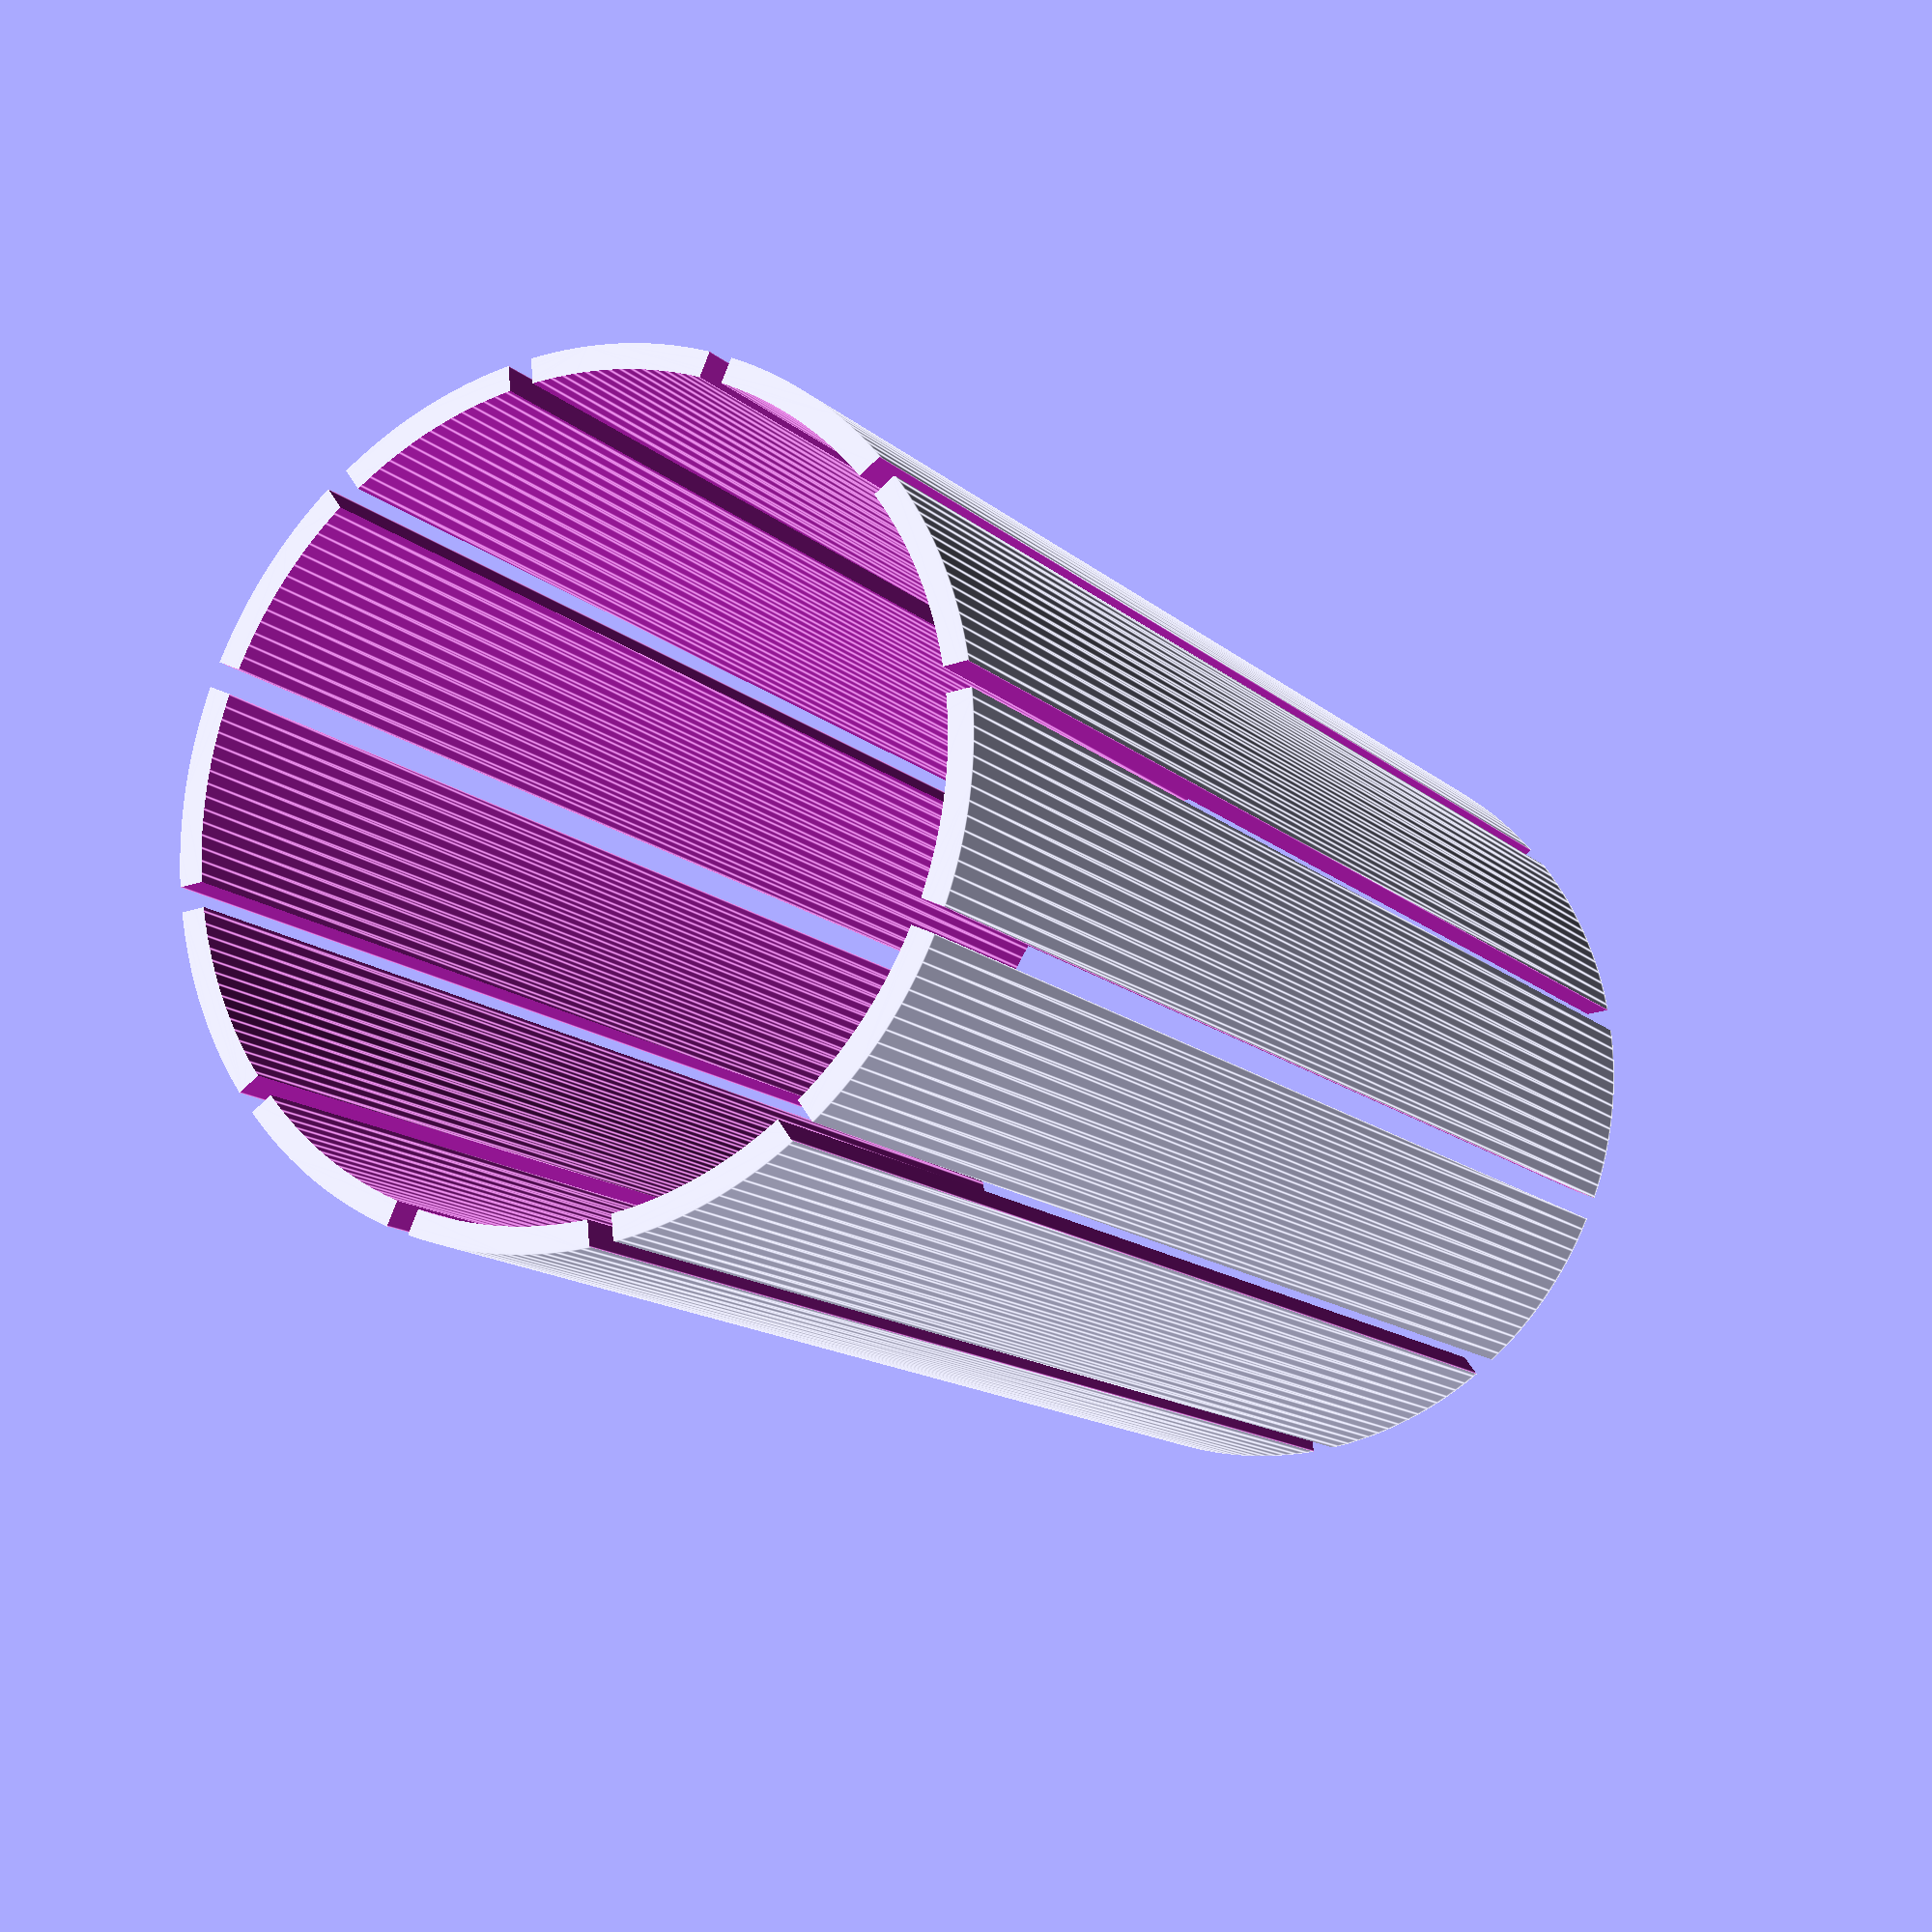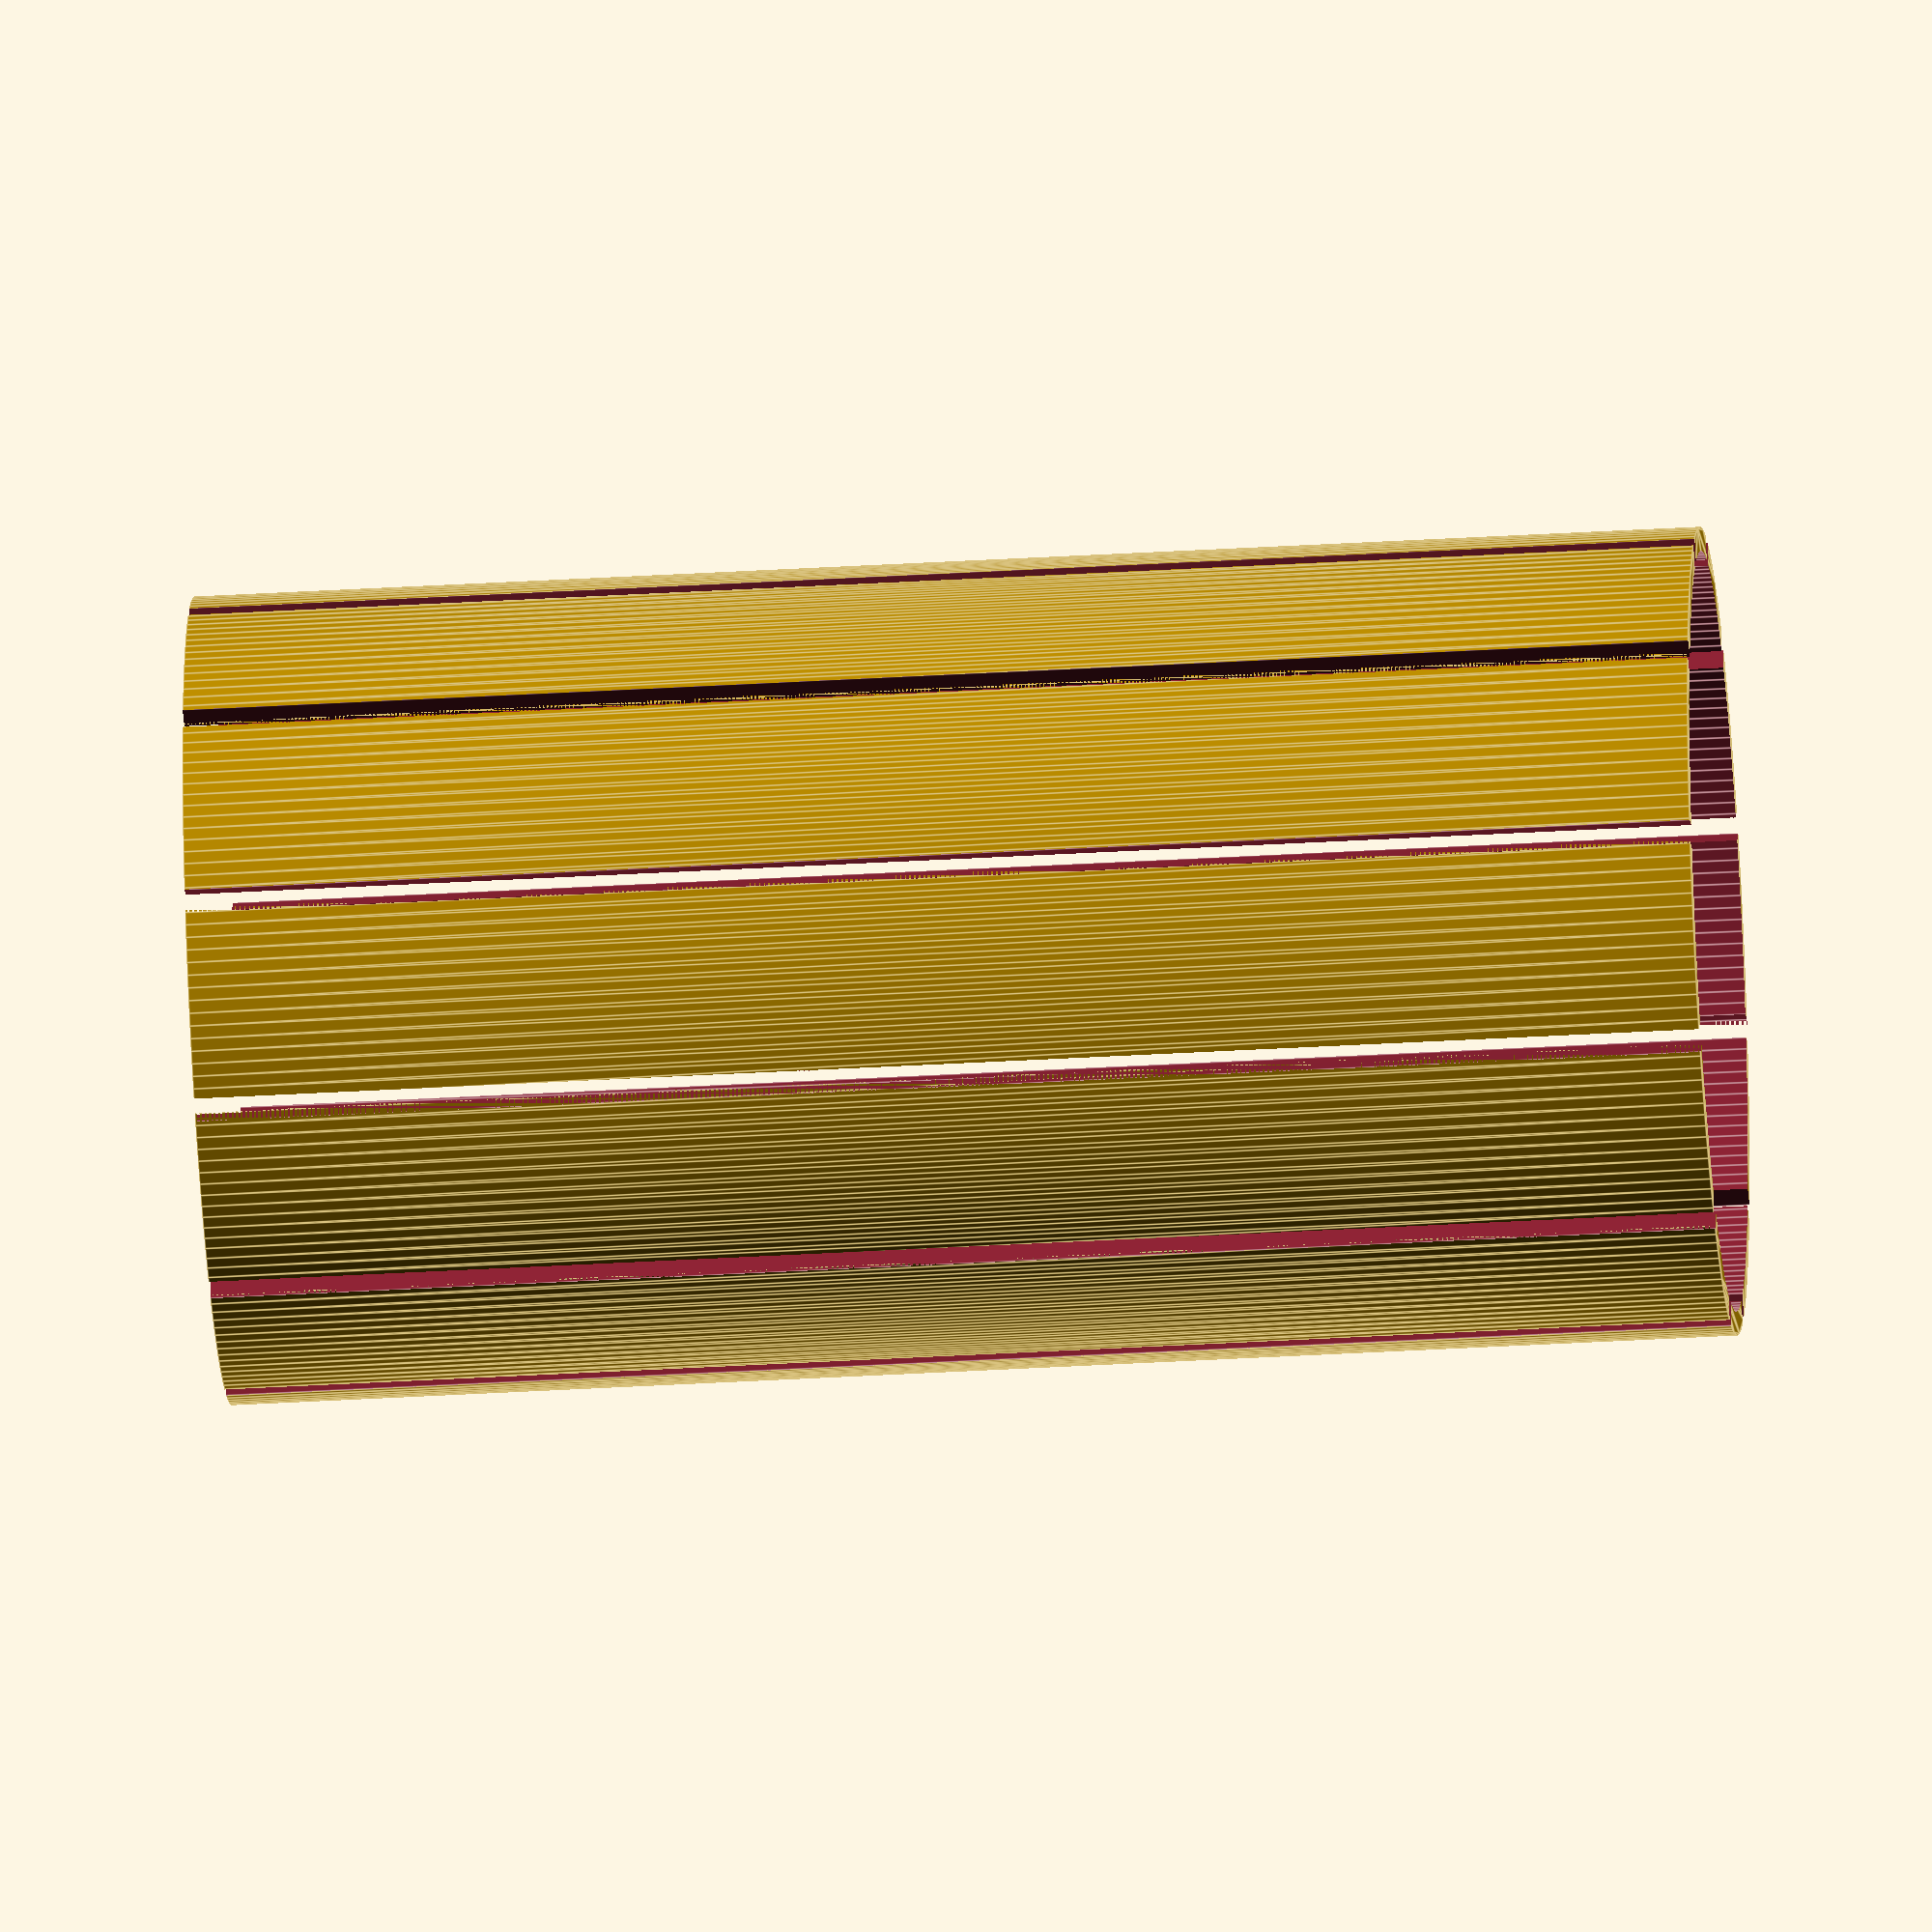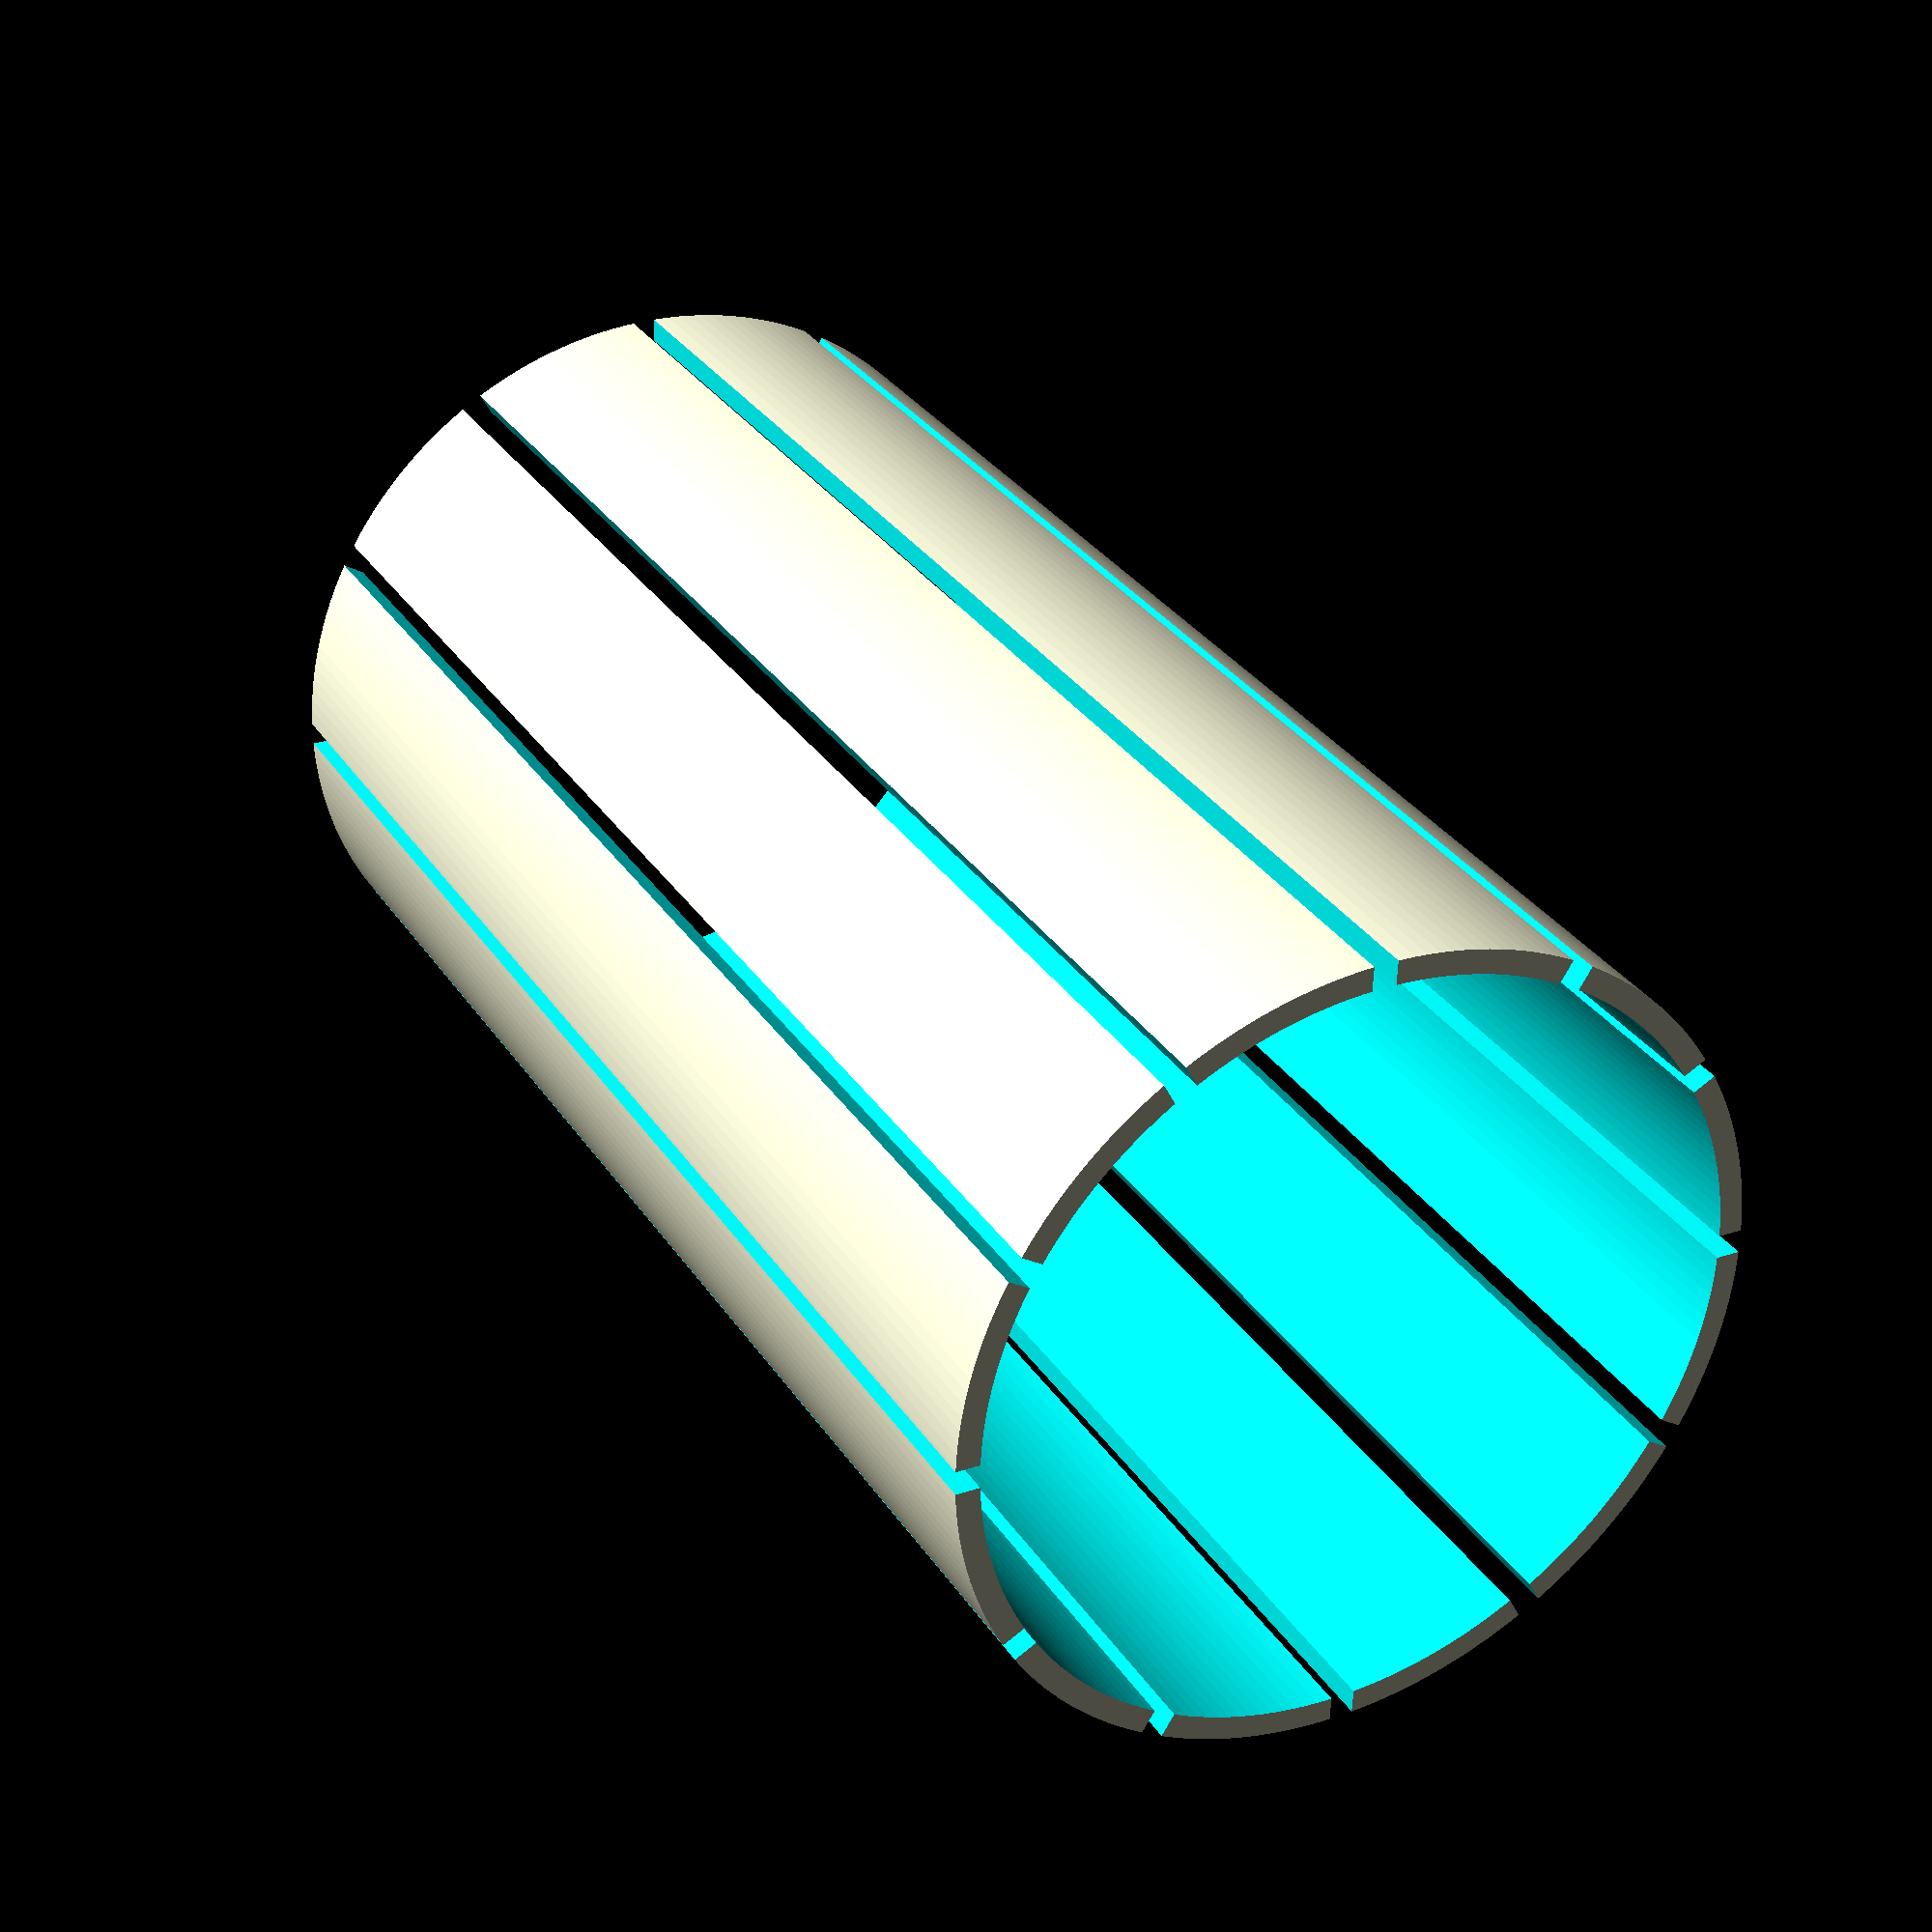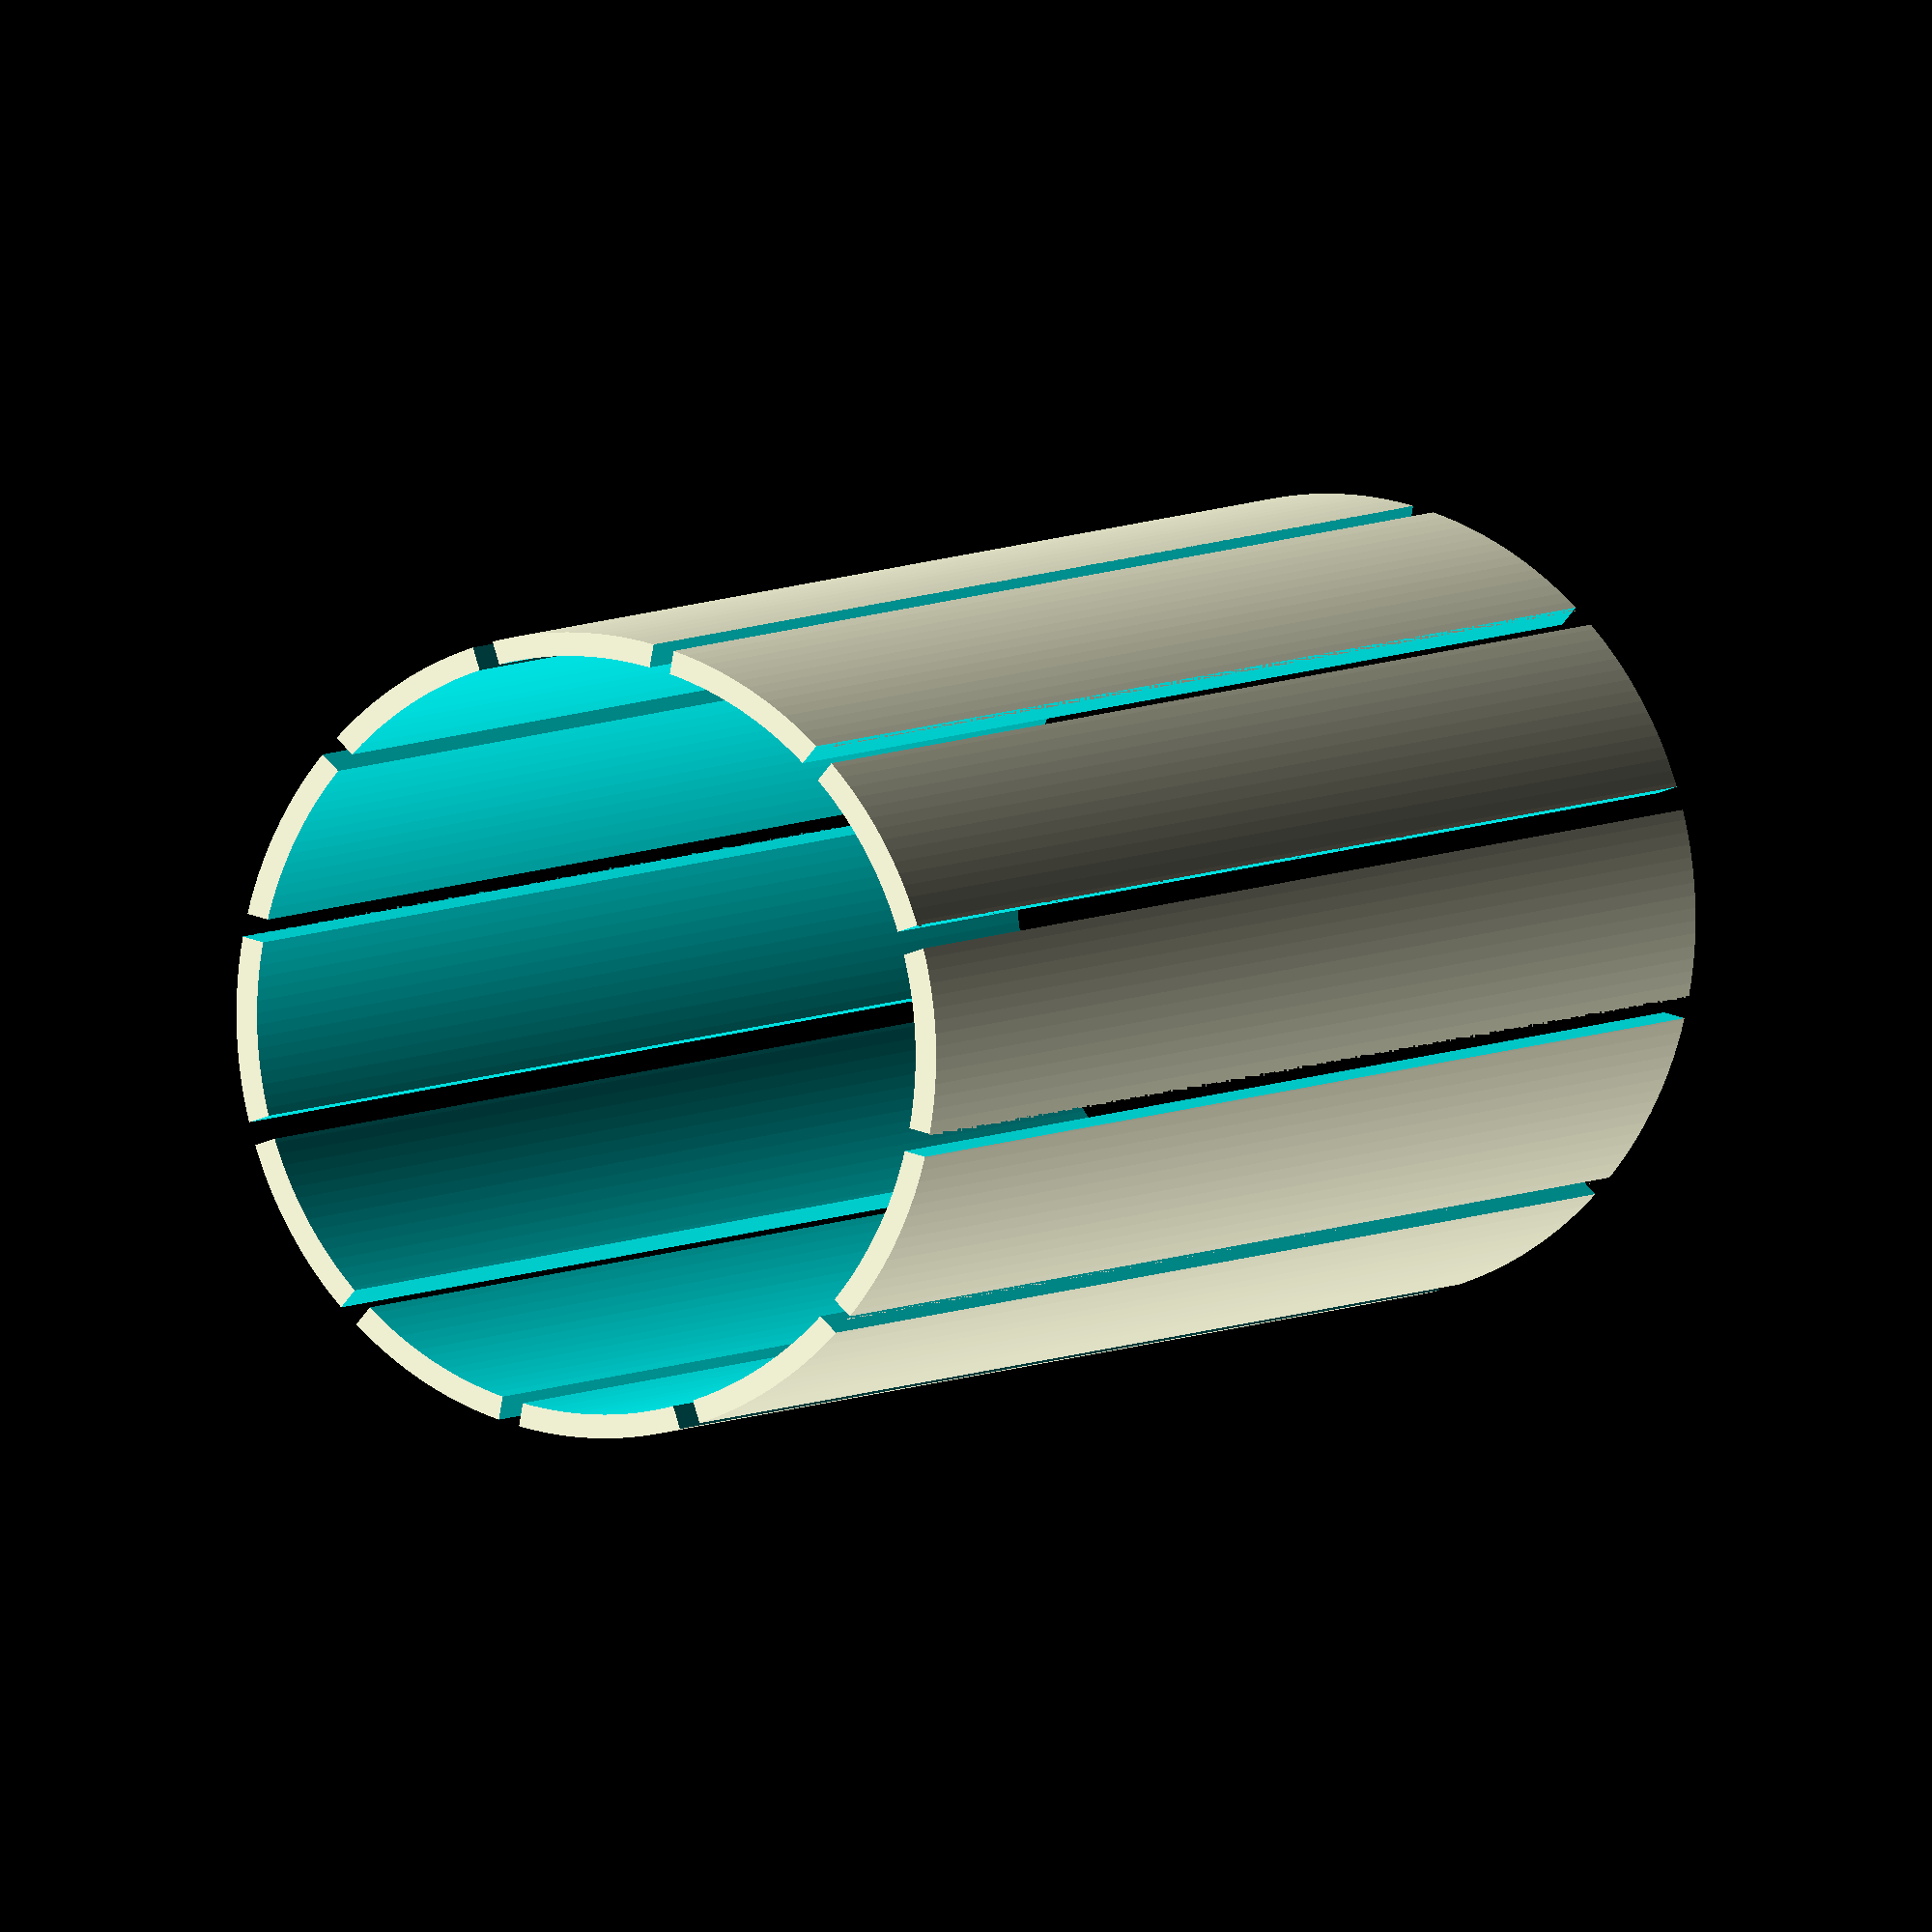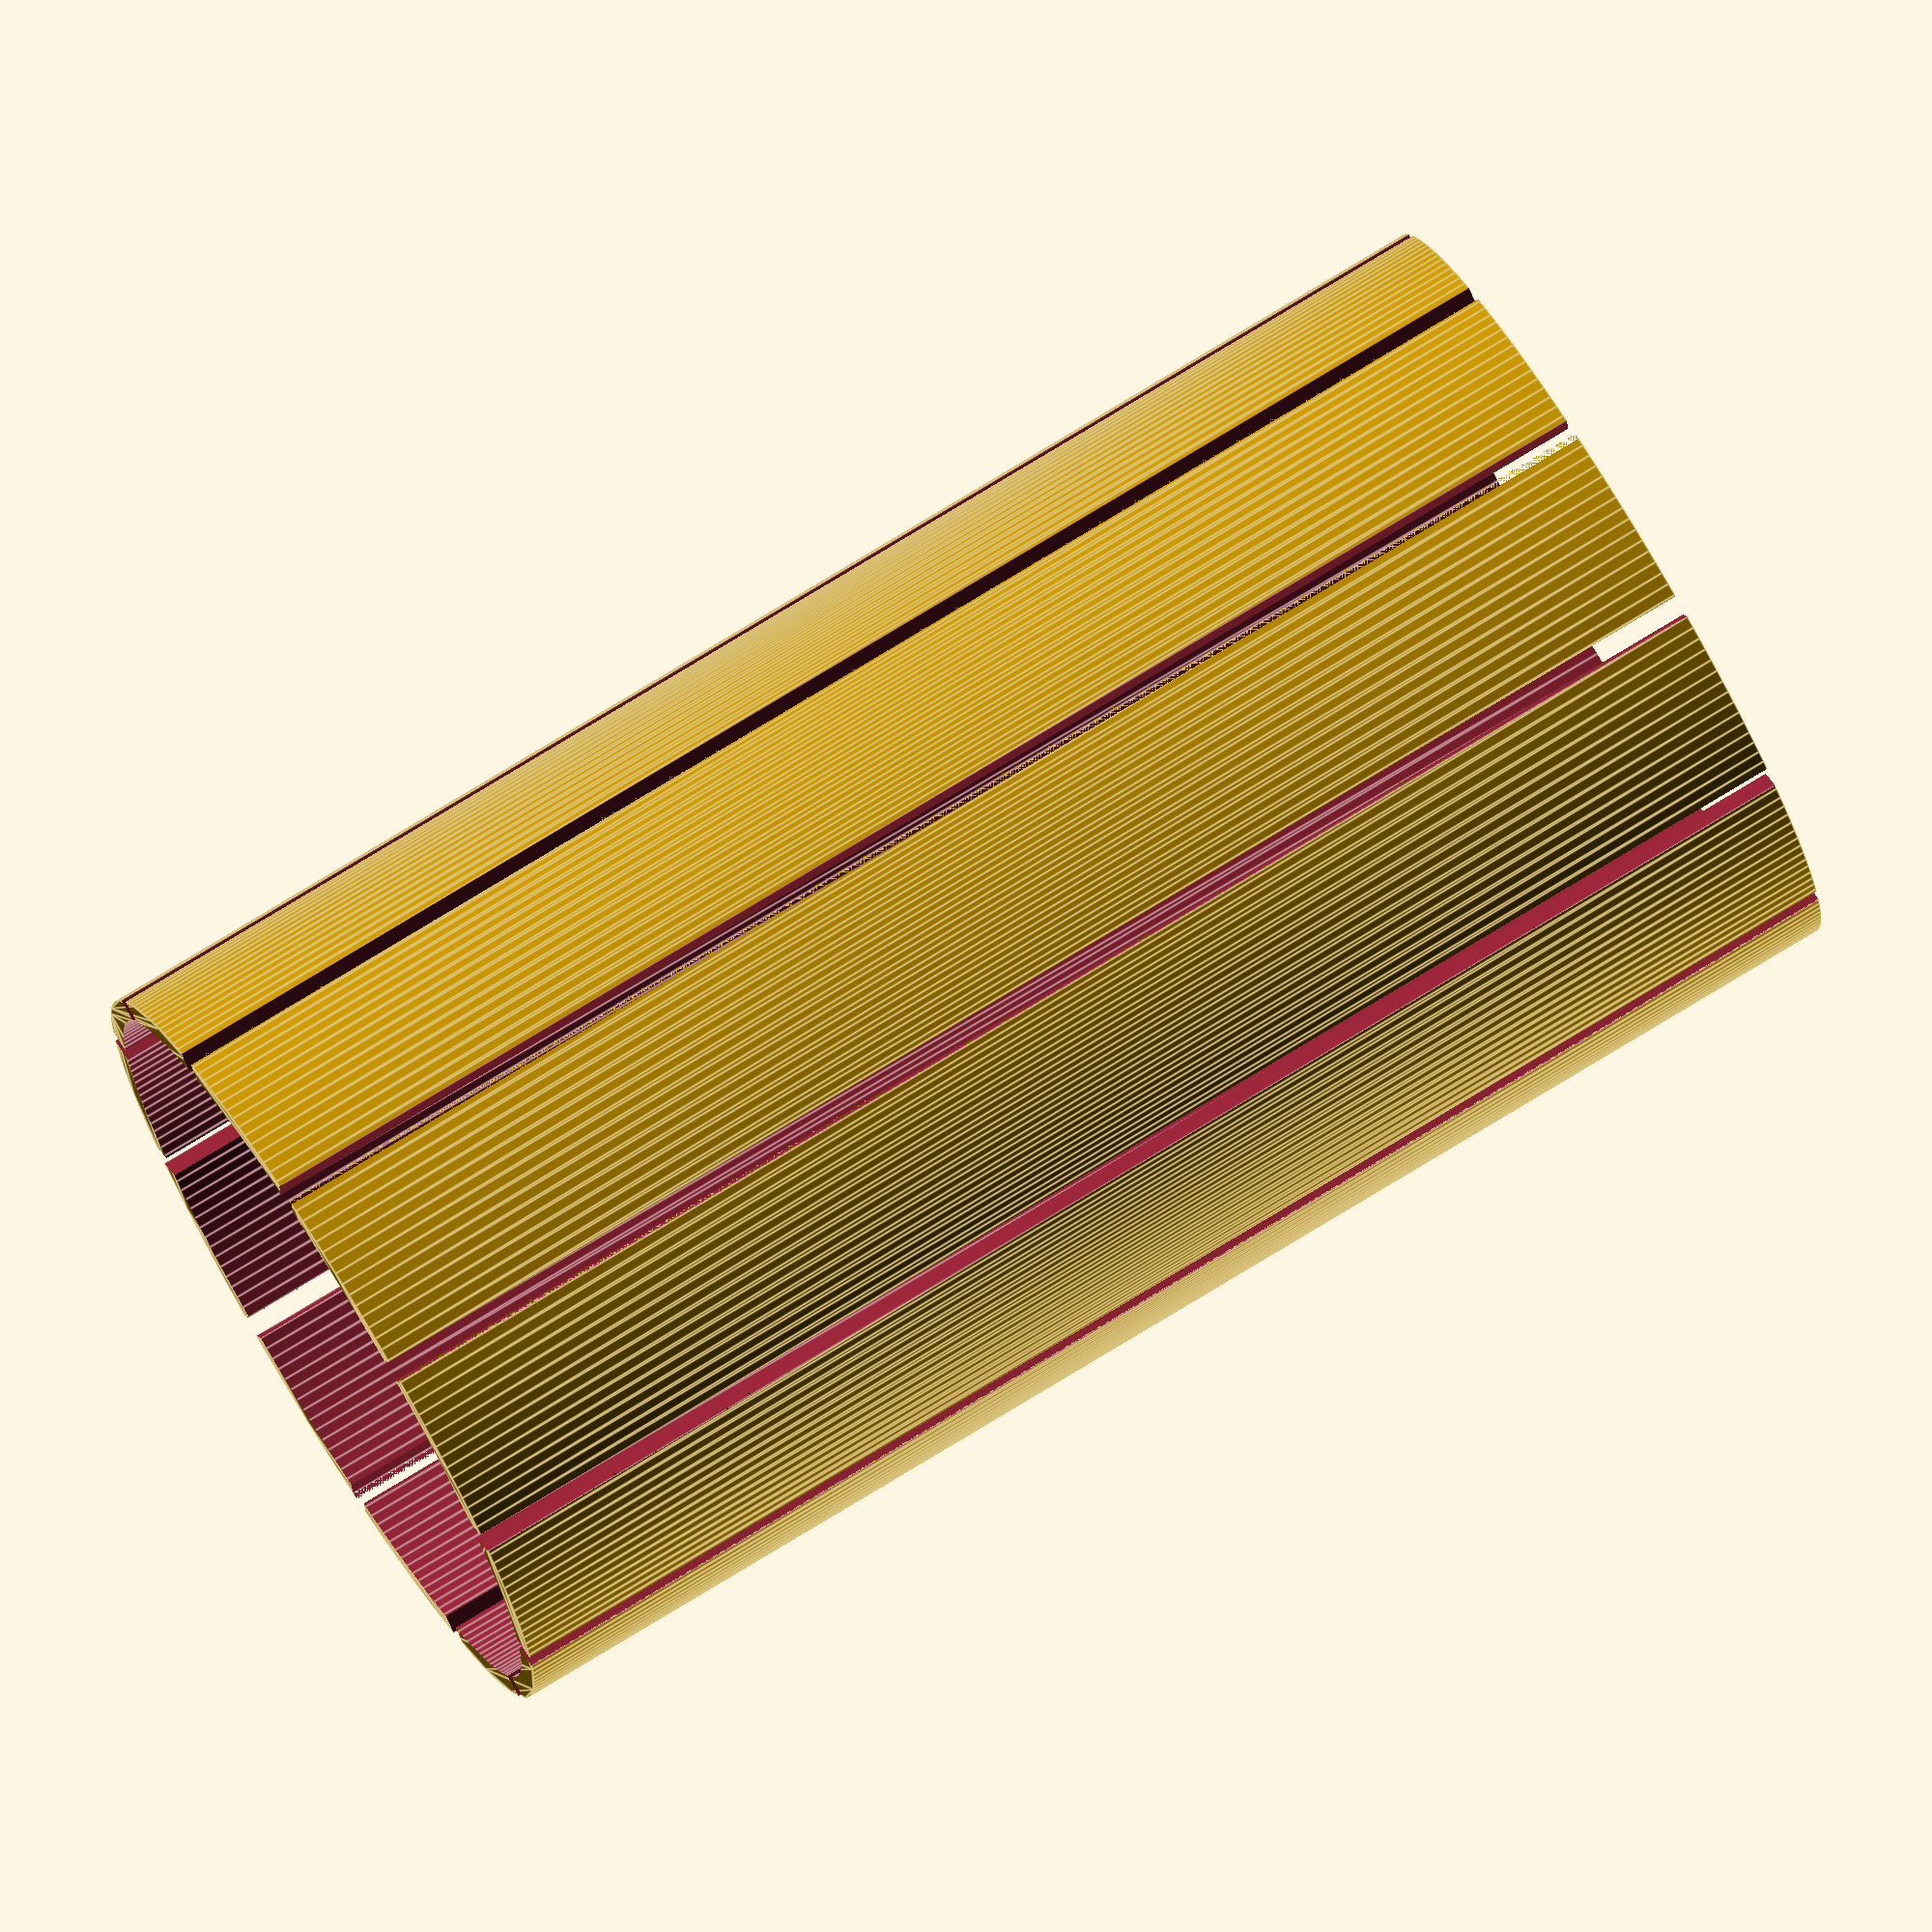
<openscad>
$fn= 200;
alto = 160;
offset = 2.5;
segmentos = 12;
angulo = 360 / segmentos;

r_int = 40;
r_ext = r_int + offset;

difference(){
    anillo();
    translate([0,0,-1])
    separador();
}
module anillo(){
    
    difference(){
        linear_extrude(alto-1.5)
        circle(r = r_ext);
        translate([0,0,-1])
        linear_extrude(alto)
        circle(r= r_int);
    }
}
module separador(){
    for(i = [0:angulo:360]){
        rotate([0,0,i])
        cube([r_ext,offset,alto]);
    }
}
</openscad>
<views>
elev=193.1 azim=114.5 roll=152.2 proj=p view=edges
elev=217.0 azim=204.3 roll=85.6 proj=o view=edges
elev=148.9 azim=152.2 roll=207.6 proj=p view=wireframe
elev=353.9 azim=348.9 roll=210.2 proj=o view=wireframe
elev=103.8 azim=21.6 roll=121.5 proj=o view=edges
</views>
